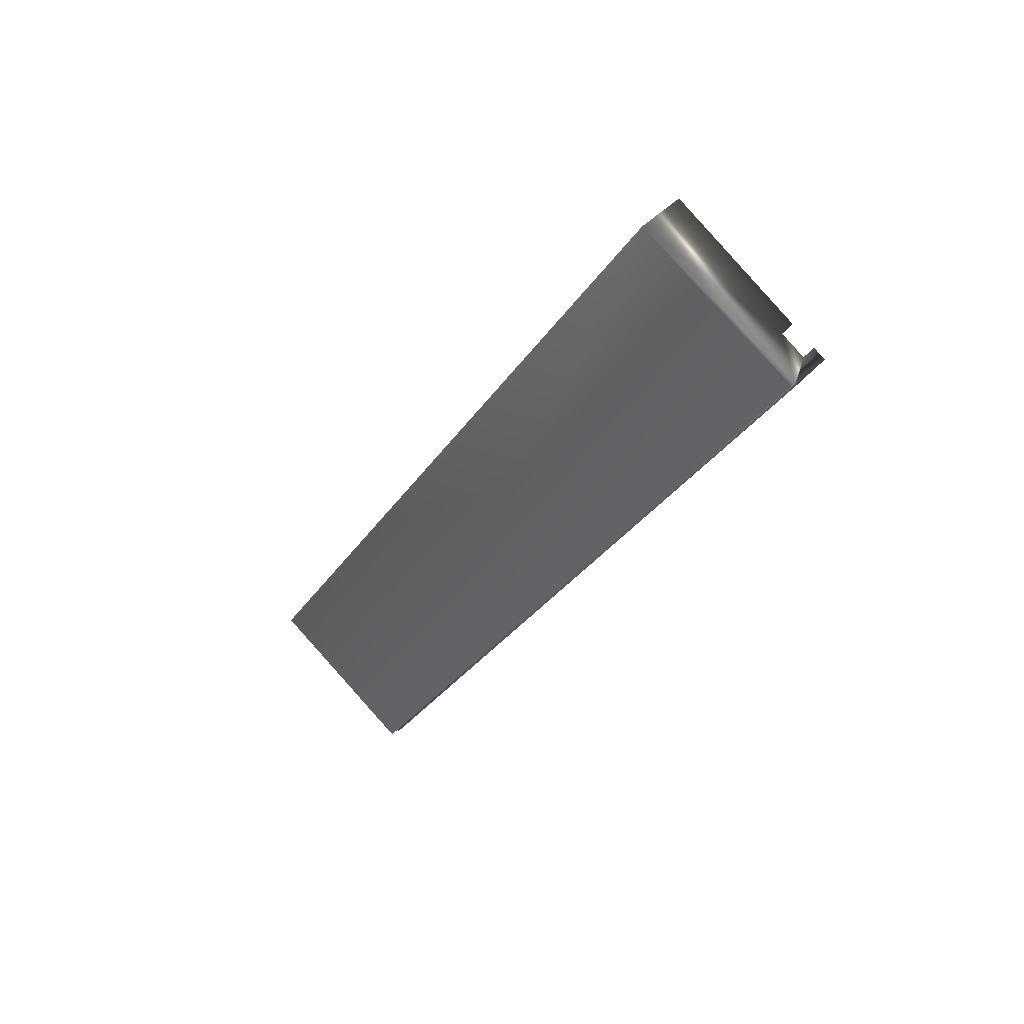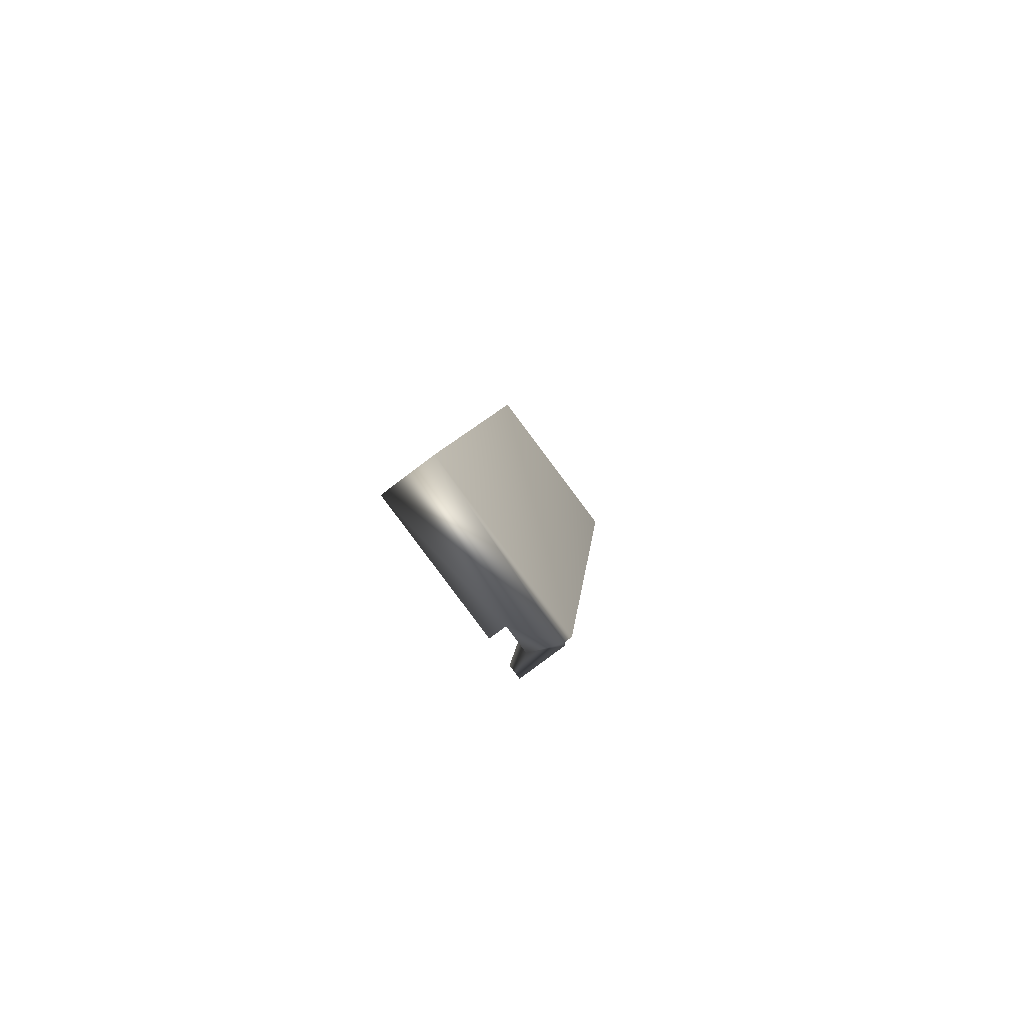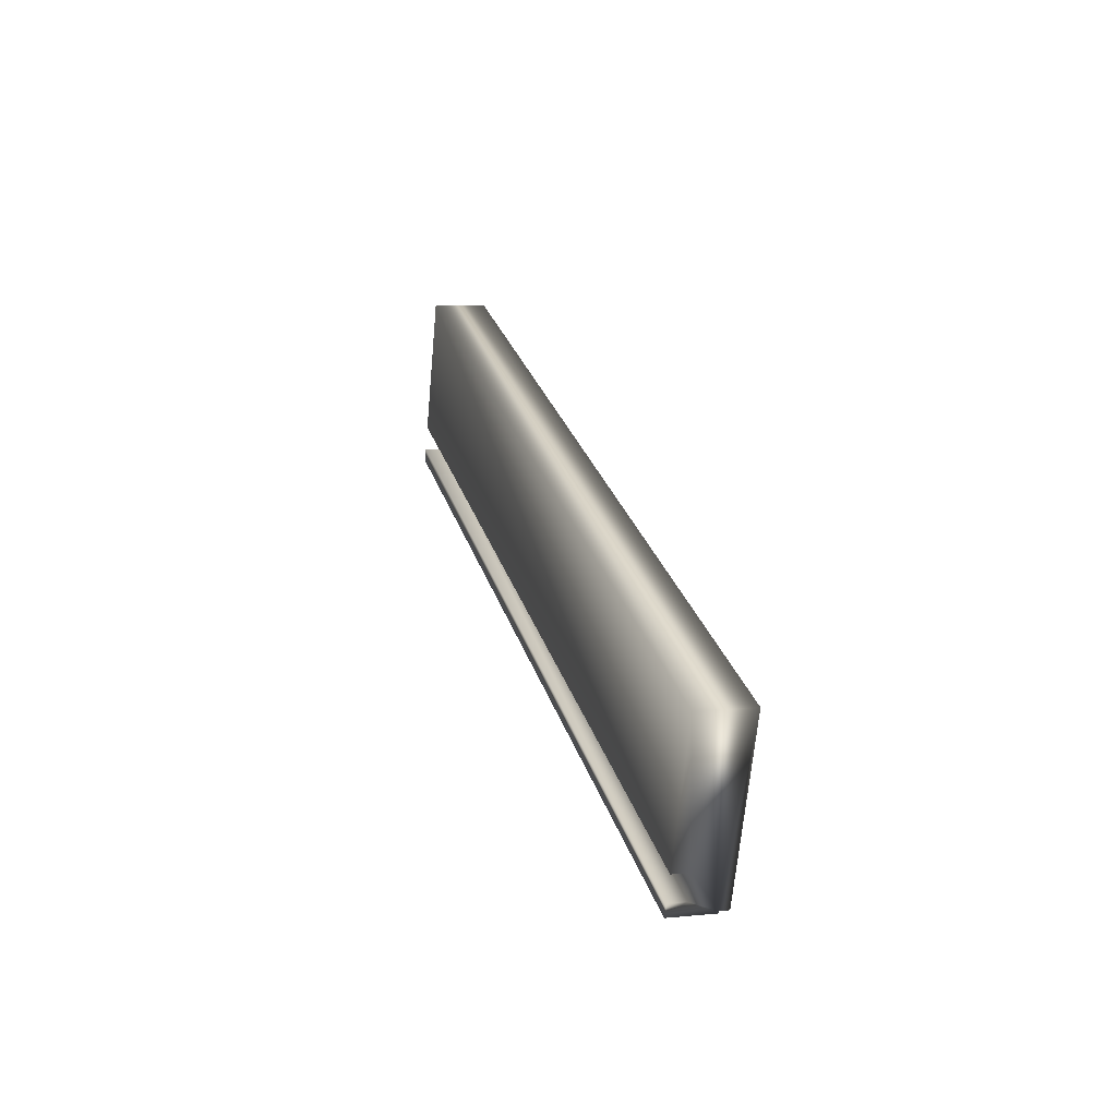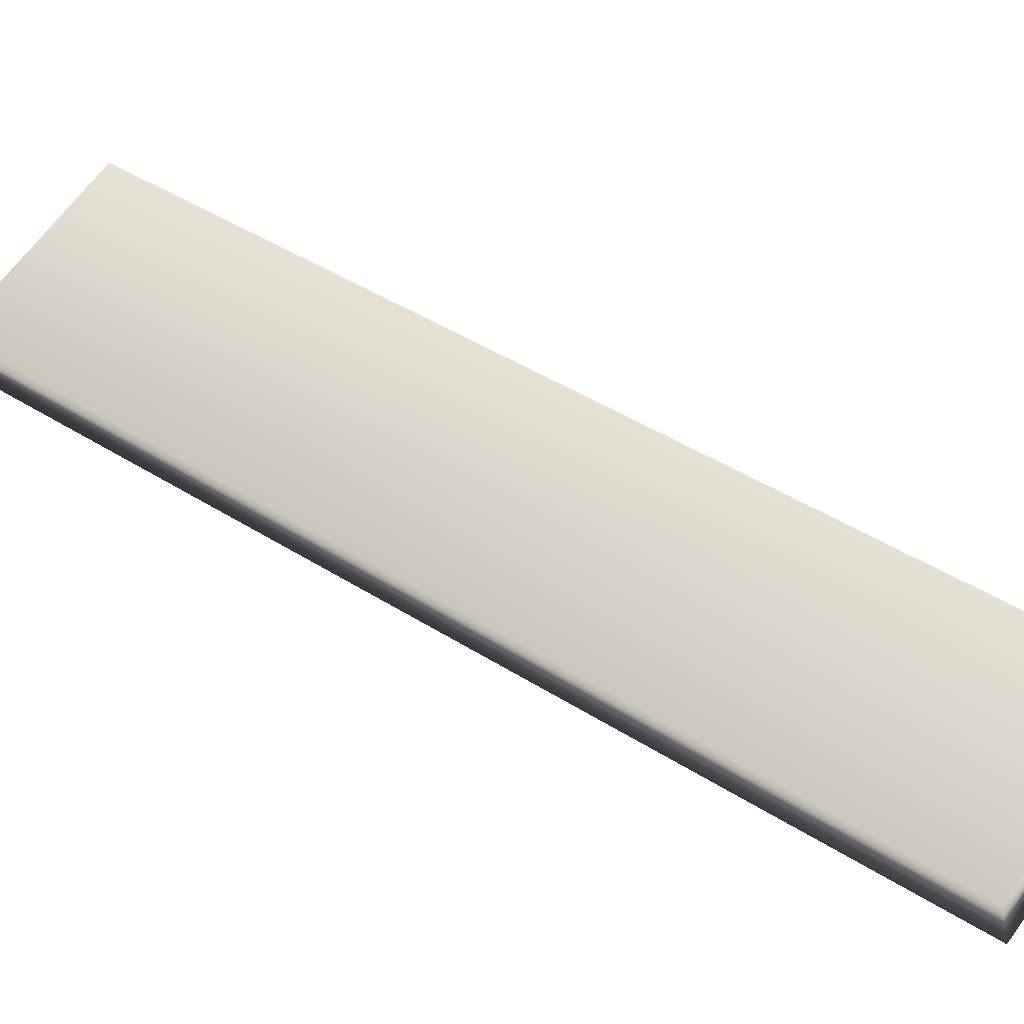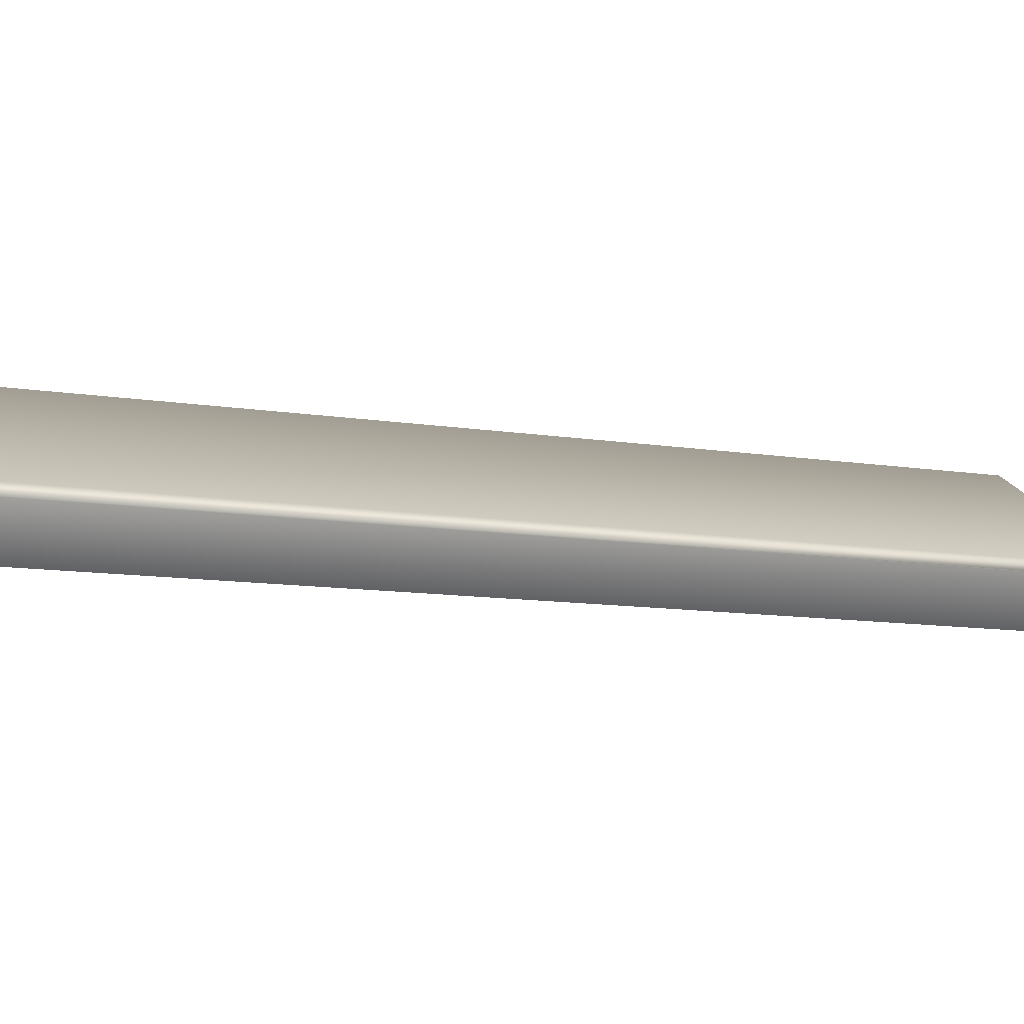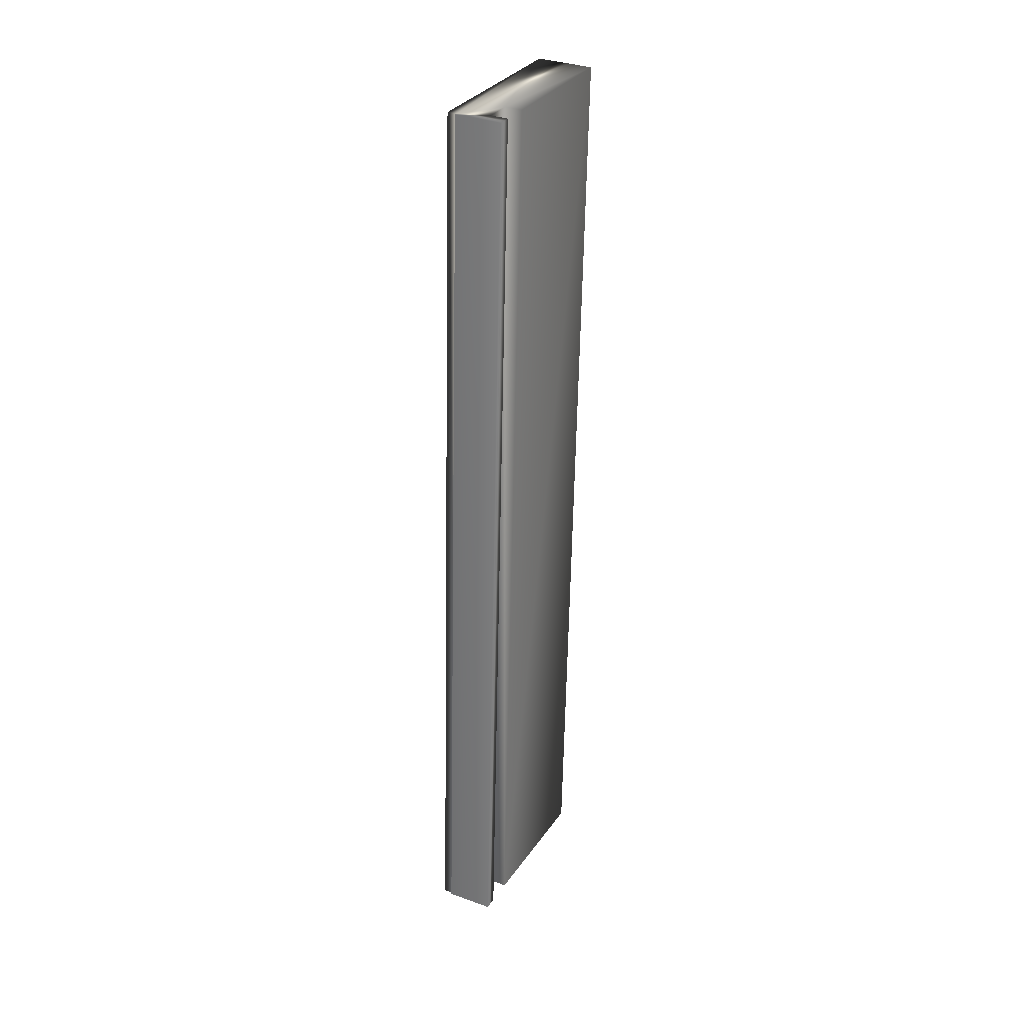
<metadata>
{"format":"obj","ext":"obj","renderer":"f3d","projection":"perspective","resolution":1024,"background":"white","views":[{"elev":57.1,"azim":-135.9,"up":"+Z"},{"elev":-59.1,"azim":130.4,"up":"+Z"},{"elev":-42.3,"azim":84.4,"up":"+Z"},{"elev":64.2,"azim":103.6,"up":"+Y"},{"elev":23.2,"azim":-133.4,"up":"+Y"},{"elev":4.5,"azim":-60.6,"up":"+Z"}]}
</metadata>
<code>
v -76.35 3.218 -29.9
v -76.36 3.294 -29.89
v -76.41 3.218 -29.93
v -76.43 3.421 -29.88
v -76.42 3.421 -29.88
v -76.24 3.294 -29.84
v -75.64 3.461 -29.55
v -75.62 3.218 -29.61
v -76.24 3.218 -29.86
v -76.42 3.461 -29.87
v -74.85 4.152 -33.61
v -74.91 4.152 -33.64
v -74.93 4.355 -33.59
v -74.86 4.228 -33.6
v -74.74 4.228 -33.55
v -74.74 4.152 -33.57
v -74.12 4.152 -33.32
v -74.14 4.396 -33.26
v -74.92 4.396 -33.58
v -74.92 4.355 -33.59
f 1 2 3
f 3 2 4
f 4 2 5
f 5 2 6
f 5 6 7
f 7 6 8
f 8 6 9
f 7 10 5
f 11 1 12
f 12 1 3
f 13 12 4
f 4 12 3
f 14 2 11
f 11 2 1
f 15 6 14
f 14 6 2
f 15 16 6
f 6 16 9
f 17 8 16
f 16 8 9
f 18 7 17
f 17 7 8
f 18 19 7
f 7 19 10
f 19 20 10
f 10 20 5
f 20 13 5
f 5 13 4
f 11 12 14
f 14 12 13
f 14 13 20
f 19 18 20
f 20 18 15
f 20 15 14
f 18 17 15
f 15 17 16

</code>
